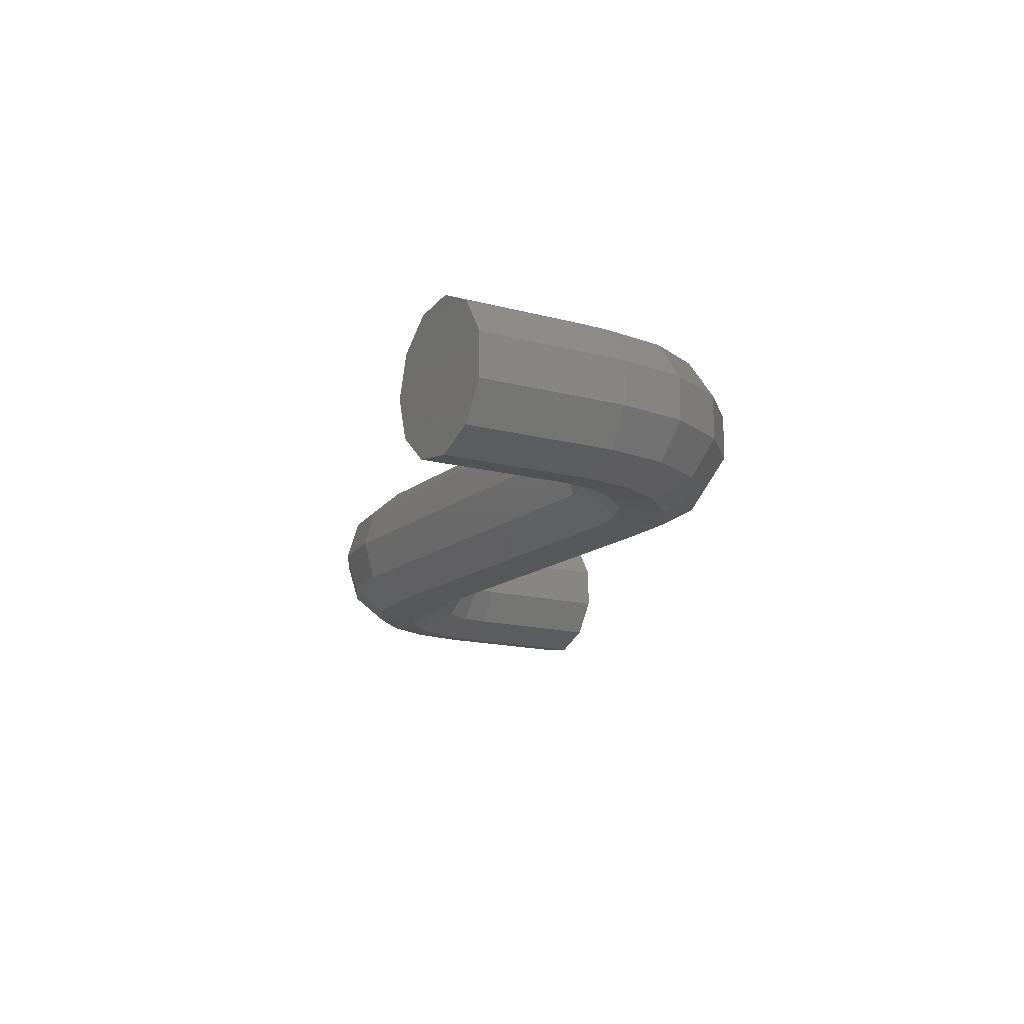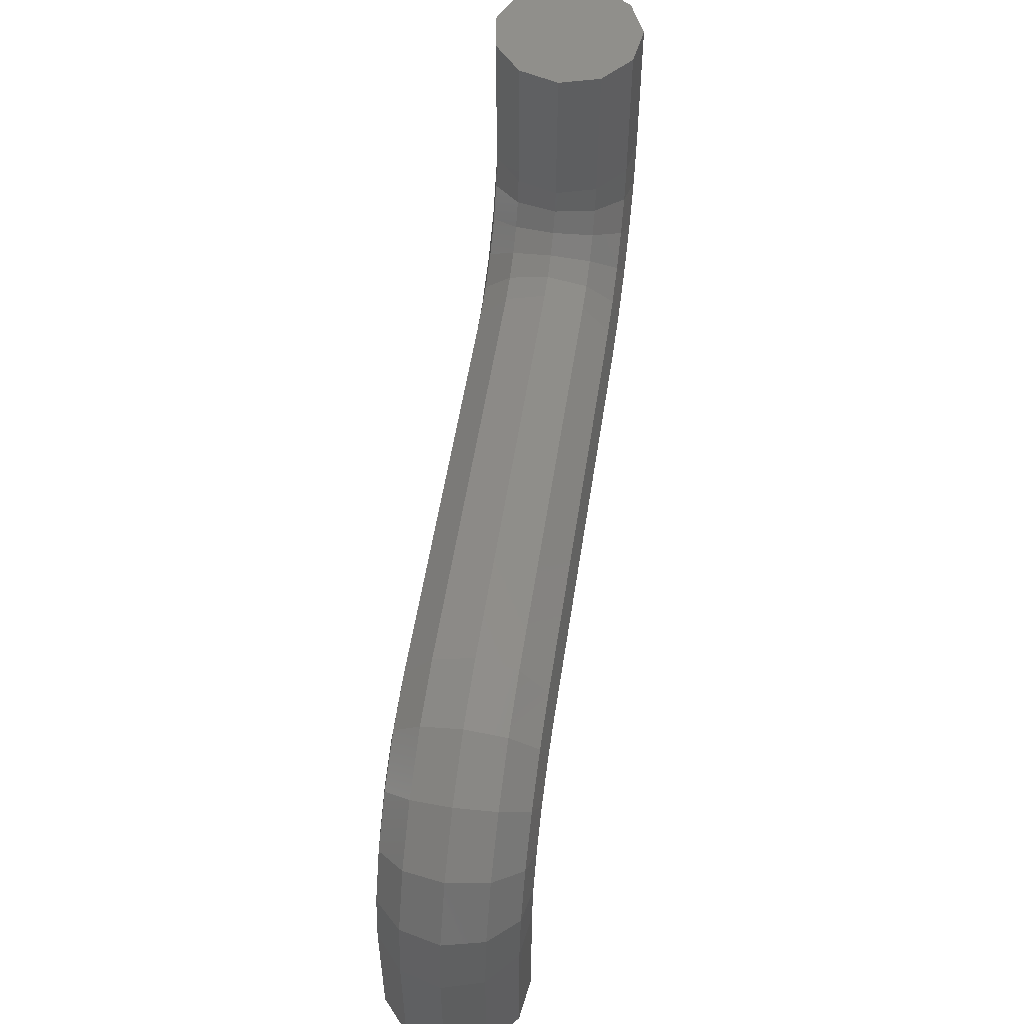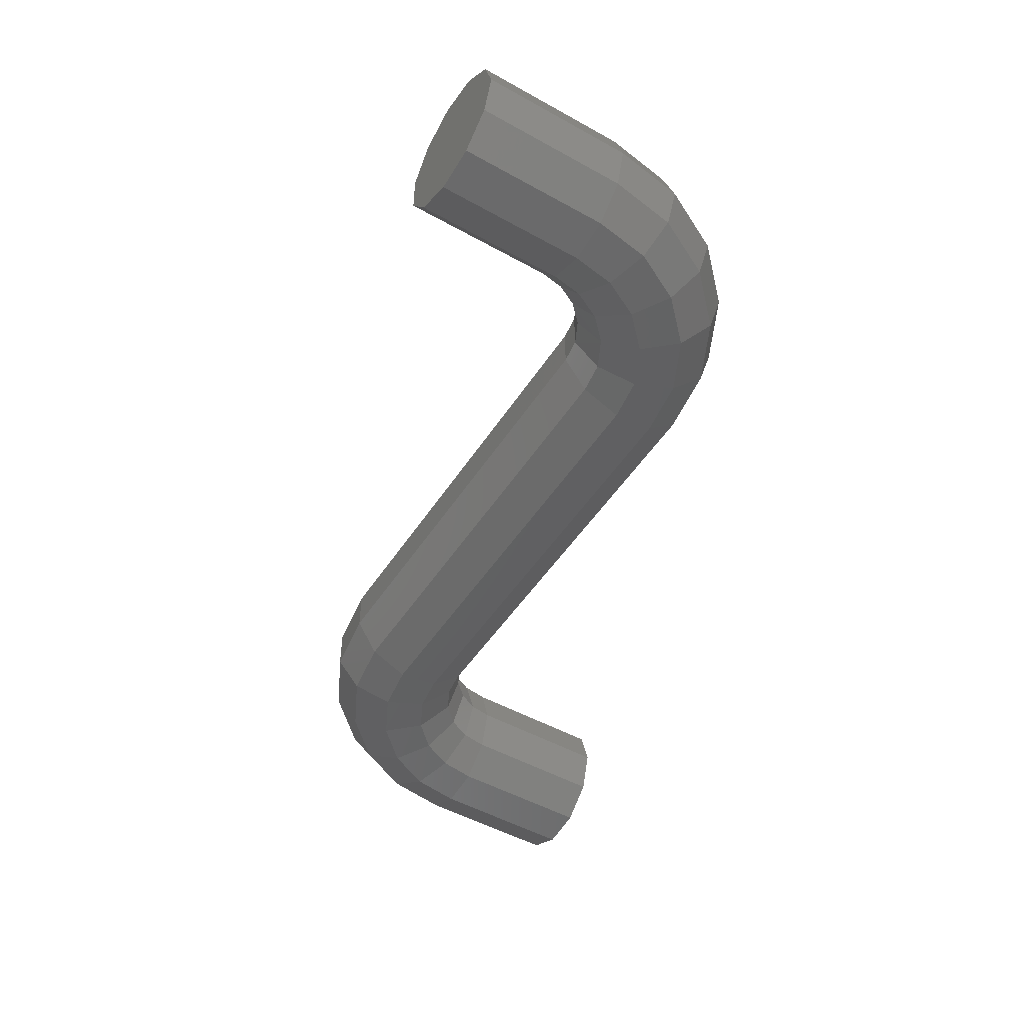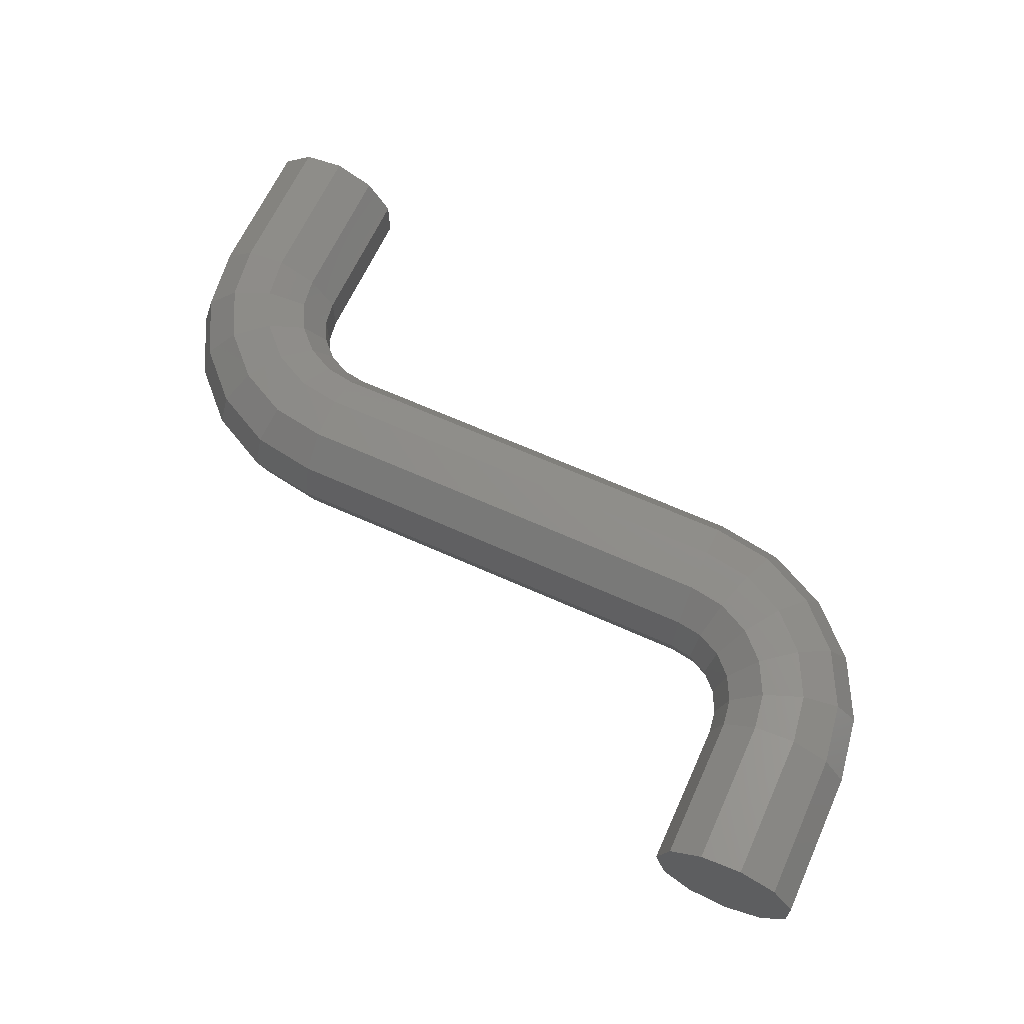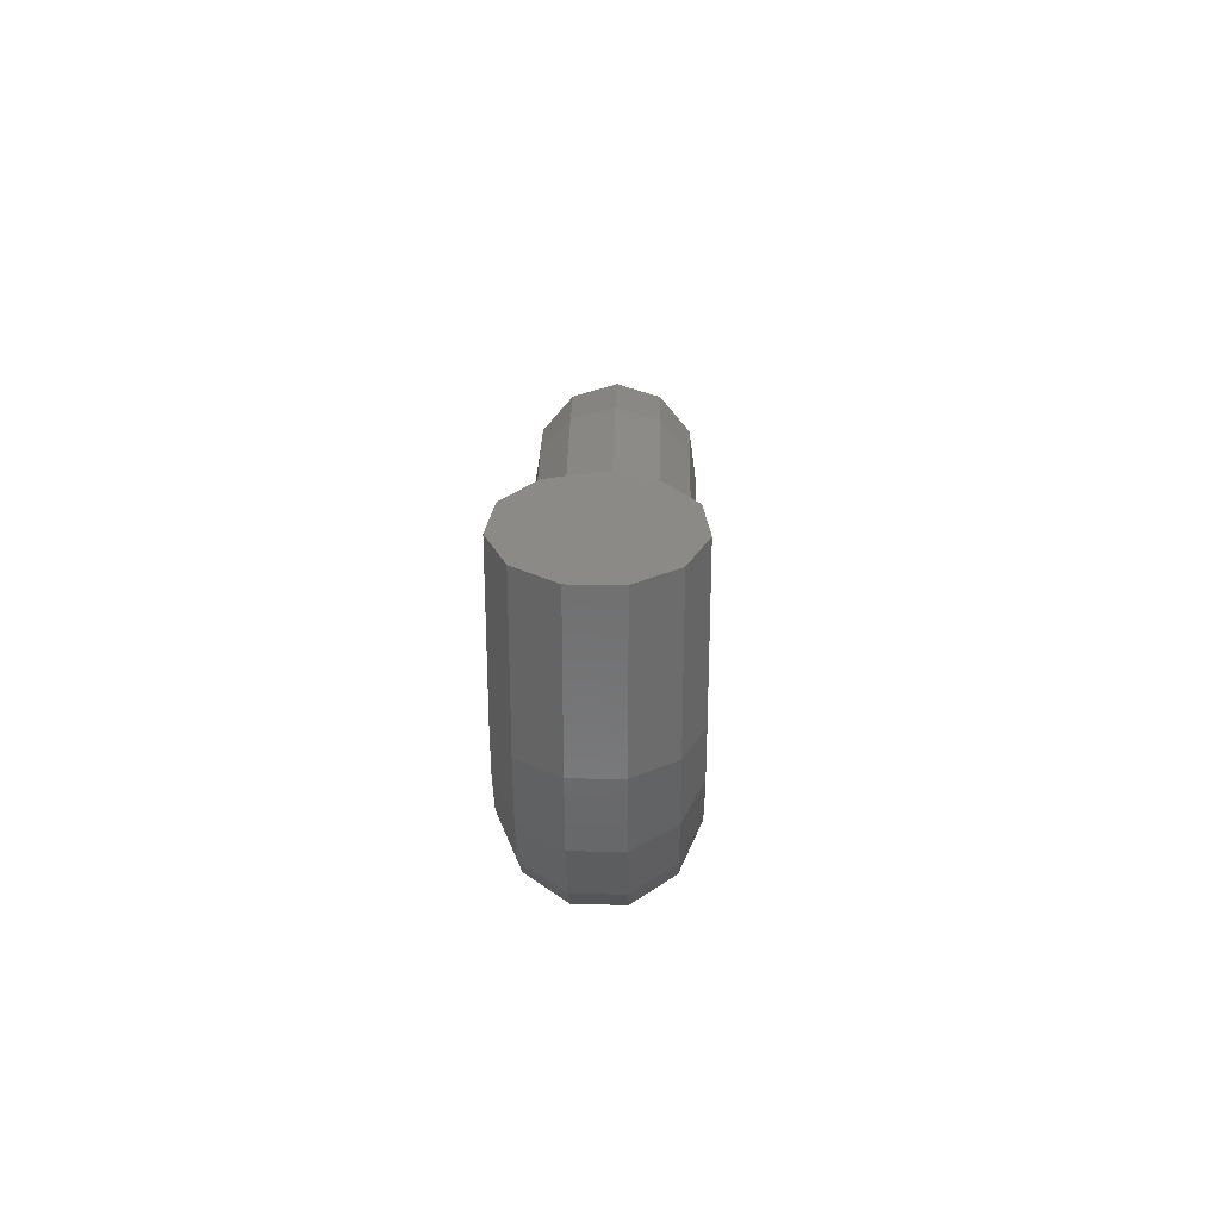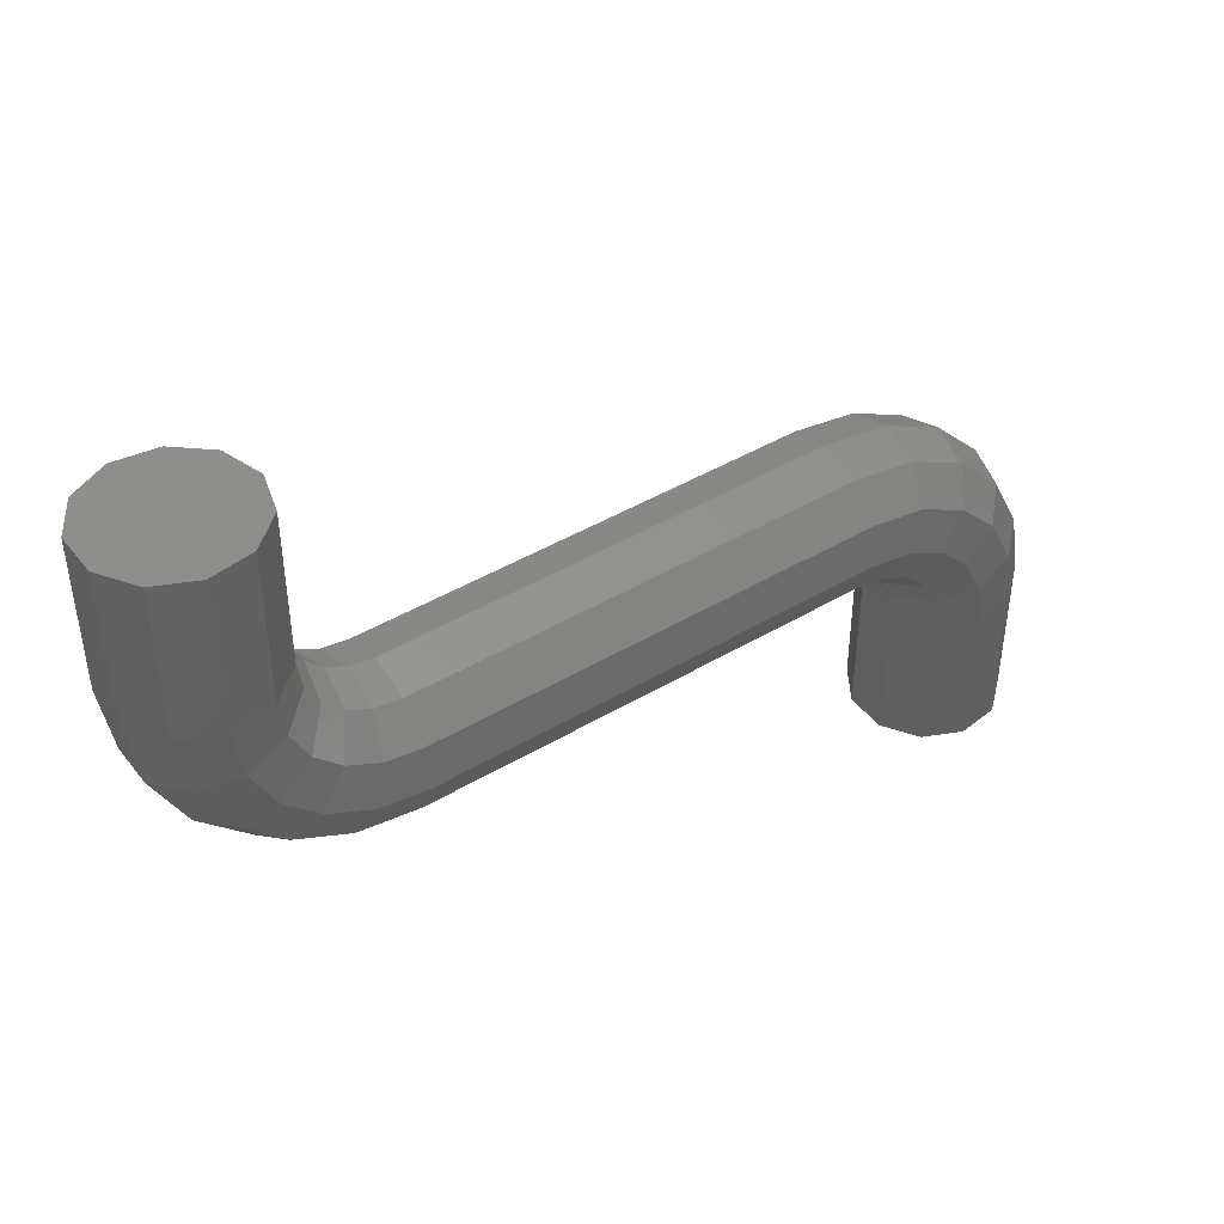
<metadata>
{"format":"stl","ext":"stl","renderer":"f3d","projection":"perspective","resolution":1024,"background":"white","views":[{"elev":-14.5,"azim":59.2,"up":"+Y"},{"elev":53.6,"azim":-81.4,"up":"+Z"},{"elev":-49.4,"azim":-121.7,"up":"+Y"},{"elev":64.8,"azim":24.4,"up":"+Y"},{"elev":32.1,"azim":91.2,"up":"+Z"},{"elev":43.6,"azim":144.9,"up":"+Z"}]}
</metadata>
<code>
# stl→obj: 154 verts, 304 faces
v -2.5 1.608e-15 5
v -2.5 3.062e-16 -3.062e-16
v -2.103 -1.352 -1.702e-16
v -1.039 -2.274 -1.332e-16
v 0.3558 -2.475 -5.398e-17
v 0.3558 -2.475 5
v 1.637 -1.889 4.24e-17
v 2.399 -0.7043 1.253e-16
v 2.399 -0.7043 5
v 2.399 0.7043 1.684e-16
v 1.637 1.889 1.581e-16
v 1.637 1.889 5
v 0.3558 2.475 9.755e-17
v -1.039 2.274 6.032e-18
v 0.3558 2.475 5
v -2.103 1.352 -8.74e-17
v -2.103 1.352 5
v 2.399 0.7043 5
v 1.637 -1.889 5
v -1.039 -2.274 5
v -2.103 -1.352 5
v -1.039 2.274 5
v -2.133 7.071e-16 7.318
v -1.068 1.82e-15 9.408
v -1.755 1.352 7.195
v -0.7466 1.352 9.175
v -0.743 2.274 6.866
v 0.1147 2.274 8.549
v 0.5831 2.475 6.435
v 1.243 2.475 7.73
v 1.802 1.889 6.039
v 2.279 1.889 6.977
v 2.526 0.7043 5.804
v 2.896 0.7043 6.529
v 2.526 -0.7043 5.804
v 2.896 -0.7043 6.529
v 1.802 -1.889 6.039
v 2.279 -1.889 6.977
v 0.5831 -2.475 6.435
v 1.243 -2.475 7.73
v -0.743 -2.274 6.866
v 0.1147 -2.274 8.549
v -1.755 -1.352 7.195
v -0.7466 -1.352 9.175
v 0.5916 1.921e-15 11.07
v 0.8249 1.352 10.75
v 1.451 2.274 9.885
v 2.27 2.475 8.757
v 3.023 1.889 7.721
v 3.471 0.7043 7.104
v 3.471 -0.7043 7.104
v 3.023 -1.889 7.721
v 2.27 -2.475 8.757
v 1.451 -2.274 9.885
v 0.8249 -1.352 10.75
v 2.682 1.002e-15 12.13
v 2.805 1.352 11.76
v 3.134 2.274 10.74
v 3.565 2.475 9.417
v 3.961 1.889 8.198
v 4.196 0.7043 7.474
v 4.196 -0.7043 7.474
v 3.961 -1.889 8.198
v 3.565 -2.475 9.417
v 3.134 -2.274 10.74
v 2.805 -1.352 11.76
v 5 4.592e-16 12.5
v 5 1.352 12.1
v 5 2.274 11.04
v 5 2.475 9.644
v 5 1.889 8.363
v 5 0.7043 7.601
v 5 -0.7043 7.601
v 5 -1.889 8.363
v 5 -2.475 9.644
v 5 -2.274 11.04
v 5 -1.352 12.1
v 20 2.488e-15 12.5
v 20 -2.475 9.644
v 20 -0.7043 7.601
v 20 1.889 8.363
v 20 2.274 11.04
v 20 1.352 12.1
v 20 2.475 9.644
v 20 0.7043 7.601
v 20 -1.889 8.363
v 20 -2.274 11.04
v 20 -1.352 12.1
v 20.77 2.326e-15 12.62
v 21.47 2.945e-15 12.98
v 20.9 1.352 12.24
v 21.7 1.352 12.66
v 21.22 2.274 11.23
v 22.33 2.274 11.8
v 21.66 2.475 9.906
v 23.15 2.475 10.67
v 22.05 1.889 8.688
v 23.9 1.889 9.63
v 22.29 0.7043 7.963
v 24.35 0.7043 9.014
v 22.29 -0.7043 7.963
v 24.35 -0.7043 9.014
v 22.05 -1.889 8.688
v 23.9 -1.889 9.63
v 21.66 -2.475 9.906
v 23.15 -2.475 10.67
v 21.22 -2.274 11.23
v 22.33 -2.274 11.8
v 20.9 -1.352 12.24
v 21.7 -1.352 12.66
v 22.02 2.979e-15 13.53
v 22.34 1.352 13.3
v 23.2 2.274 12.67
v 24.33 2.475 11.85
v 25.37 1.889 11.1
v 25.99 0.7043 10.65
v 25.99 -0.7043 10.65
v 25.37 -1.889 11.1
v 24.33 -2.475 11.85
v 23.2 -2.274 12.67
v 22.34 -1.352 13.3
v 22.38 2.424e-15 14.23
v 22.76 1.352 14.1
v 23.77 2.274 13.78
v 25.09 2.475 13.34
v 26.31 1.889 12.95
v 27.04 0.7043 12.71
v 27.04 -0.7043 12.71
v 26.31 -1.889 12.95
v 25.09 -2.475 13.34
v 23.77 -2.274 13.78
v 22.76 -1.352 14.1
v 22.9 1.352 15
v 22.5 2.449e-15 15
v 25.36 2.475 15
v 26.64 1.889 15
v 27.4 0.7043 15
v 27.4 -0.7043 15
v 26.64 -1.889 15
v 25.36 -2.475 15
v 23.96 -2.274 15
v 22.9 -1.352 15
v 23.96 2.274 15
v 22.5 2.143e-15 20
v 25.36 -2.475 20
v 27.4 -0.7043 20
v 26.64 1.889 20
v 23.96 2.274 20
v 22.9 1.352 20
v 25.36 2.475 20
v 27.4 0.7043 20
v 26.64 -1.889 20
v 23.96 -2.274 20
v 22.9 -1.352 20
f 1 2 3
f 4 5 6
f 7 8 9
f 10 11 12
f 13 14 15
f 16 2 17
f 1 17 2
f 15 12 13
f 18 9 8
f 19 6 5
f 20 21 3
f 1 3 21
f 10 12 18
f 16 17 22
f 19 5 7
f 16 22 14
f 3 4 20
f 11 13 12
f 9 19 7
f 4 6 20
f 10 18 8
f 22 15 14
f 23 24 25
f 25 24 26
f 25 26 27
f 27 26 28
f 27 28 29
f 29 28 30
f 29 30 31
f 31 30 32
f 31 32 33
f 33 32 34
f 33 34 35
f 35 34 36
f 35 36 37
f 37 36 38
f 37 38 39
f 39 38 40
f 39 40 41
f 41 40 42
f 41 42 43
f 43 42 44
f 43 44 23
f 23 44 24
f 24 45 26
f 26 45 46
f 26 46 28
f 28 46 47
f 28 47 30
f 30 47 48
f 30 48 32
f 32 48 49
f 32 49 34
f 34 49 50
f 34 50 36
f 36 50 51
f 36 51 38
f 38 51 52
f 38 52 40
f 40 52 53
f 40 53 42
f 42 53 54
f 42 54 44
f 44 54 55
f 44 55 24
f 24 55 45
f 45 56 46
f 46 56 57
f 46 57 47
f 47 57 58
f 47 58 48
f 48 58 59
f 48 59 49
f 49 59 60
f 49 60 50
f 50 60 61
f 50 61 51
f 51 61 62
f 51 62 52
f 52 62 63
f 52 63 53
f 53 63 64
f 53 64 54
f 54 64 65
f 54 65 55
f 55 65 66
f 55 66 45
f 45 66 56
f 43 23 21
f 1 21 23
f 6 19 39
f 9 18 35
f 12 15 31
f 22 17 25
f 1 23 17
f 27 29 15
f 31 33 12
f 35 37 9
f 39 41 6
f 57 56 67
f 68 69 57
f 70 71 60
f 72 73 62
f 74 75 64
f 76 77 66
f 67 56 77
f 65 64 75
f 63 62 73
f 61 60 71
f 59 58 70
f 43 21 20
f 31 15 29
f 17 23 25
f 6 41 20
f 57 69 58
f 74 64 63
f 77 56 66
f 59 70 60
f 58 69 70
f 19 9 37
f 15 22 27
f 33 35 18
f 41 43 20
f 71 72 61
f 75 76 65
f 62 61 72
f 22 25 27
f 68 57 67
f 19 37 39
f 18 12 33
f 66 65 76
f 74 63 73
f 78 67 77
f 76 75 79
f 74 73 80
f 72 71 81
f 70 69 82
f 68 67 78
f 83 82 69
f 84 81 71
f 85 80 73
f 86 79 75
f 87 88 77
f 78 77 88
f 72 81 85
f 83 69 68
f 86 75 74
f 83 68 78
f 77 76 87
f 71 70 84
f 80 86 74
f 76 79 87
f 72 85 73
f 82 84 70
f 89 90 91
f 91 90 92
f 91 92 93
f 93 92 94
f 93 94 95
f 95 94 96
f 95 96 97
f 97 96 98
f 97 98 99
f 99 98 100
f 99 100 101
f 101 100 102
f 101 102 103
f 103 102 104
f 103 104 105
f 105 104 106
f 105 106 107
f 107 106 108
f 107 108 109
f 109 108 110
f 109 110 89
f 89 110 90
f 90 111 92
f 92 111 112
f 92 112 94
f 94 112 113
f 94 113 96
f 96 113 114
f 96 114 98
f 98 114 115
f 98 115 100
f 100 115 116
f 100 116 102
f 102 116 117
f 102 117 104
f 104 117 118
f 104 118 106
f 106 118 119
f 106 119 108
f 108 119 120
f 108 120 110
f 110 120 121
f 110 121 90
f 90 121 111
f 111 122 112
f 112 122 123
f 112 123 113
f 113 123 124
f 113 124 114
f 114 124 125
f 114 125 115
f 115 125 126
f 115 126 116
f 116 126 127
f 116 127 117
f 117 127 128
f 117 128 118
f 118 128 129
f 118 129 119
f 119 129 130
f 119 130 120
f 120 130 131
f 120 131 121
f 121 131 132
f 121 132 111
f 111 132 122
f 109 89 78
f 88 87 107
f 79 86 103
f 80 85 99
f 81 84 95
f 82 83 91
f 78 89 83
f 93 95 84
f 97 99 85
f 101 103 86
f 105 107 87
f 123 122 133
f 134 133 122
f 135 136 125
f 137 138 127
f 139 140 130
f 141 142 131
f 134 122 132
f 131 130 141
f 129 128 139
f 127 126 137
f 125 124 135
f 109 78 88
f 80 99 101
f 91 83 89
f 101 86 80
f 125 136 126
f 130 140 141
f 129 139 130
f 109 88 107
f 87 79 105
f 84 82 93
f 95 97 81
f 133 143 123
f 136 137 126
f 142 134 132
f 128 127 138
f 79 103 105
f 131 142 132
f 93 82 91
f 85 81 97
f 138 139 128
f 135 124 143
f 124 123 143
f 144 134 142
f 141 140 145
f 139 138 146
f 137 136 147
f 135 143 148
f 133 134 144
f 149 148 143
f 150 147 136
f 151 146 138
f 152 145 140
f 153 154 142
f 144 142 154
f 137 147 151
f 149 143 133
f 152 140 139
f 149 133 144
f 142 141 153
f 136 135 150
f 146 152 139
f 141 145 153
f 137 151 138
f 148 150 135
f 149 144 150
f 154 153 152
f 145 152 153
f 151 147 146
f 148 149 150
f 146 147 150
f 144 154 152
f 150 144 146
f 146 144 152
f 8 3 2
f 7 5 4
f 11 10 8
f 2 14 13
f 14 2 16
f 3 7 4
f 8 7 3
f 8 13 11
f 8 2 13

</code>
